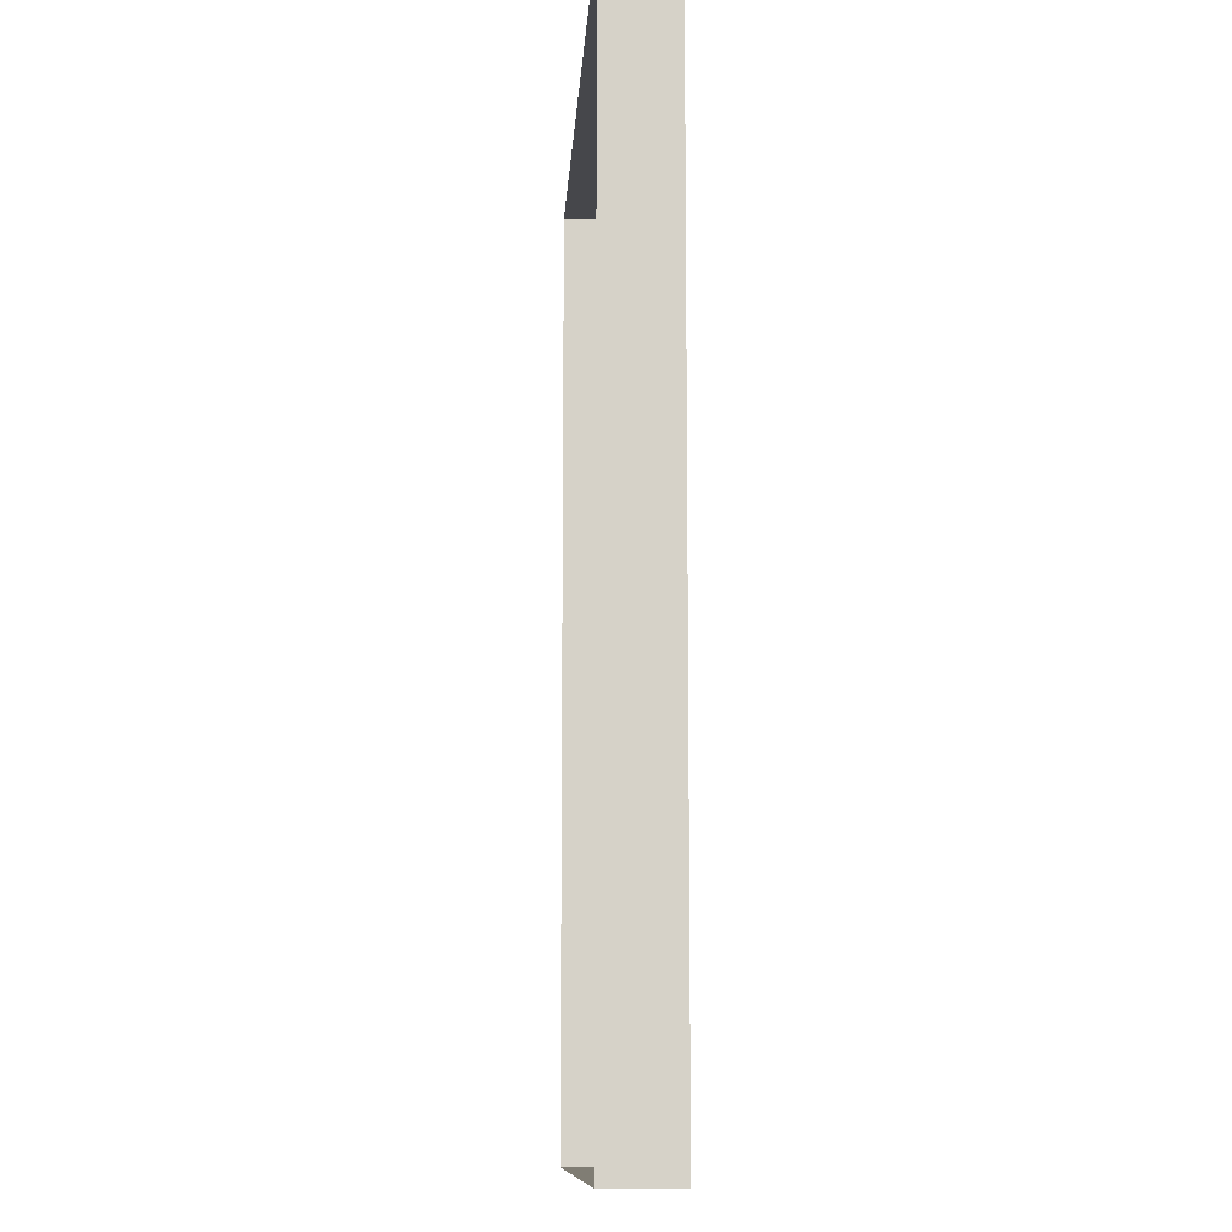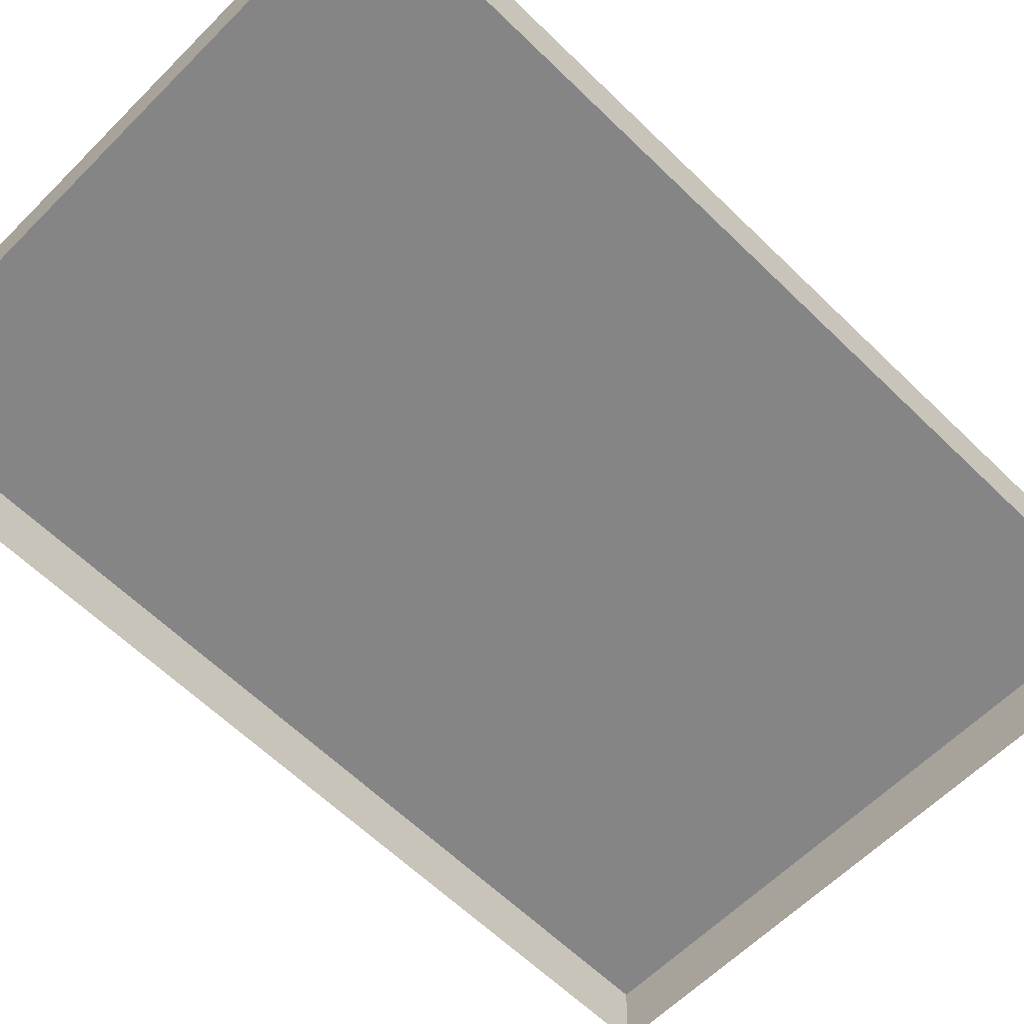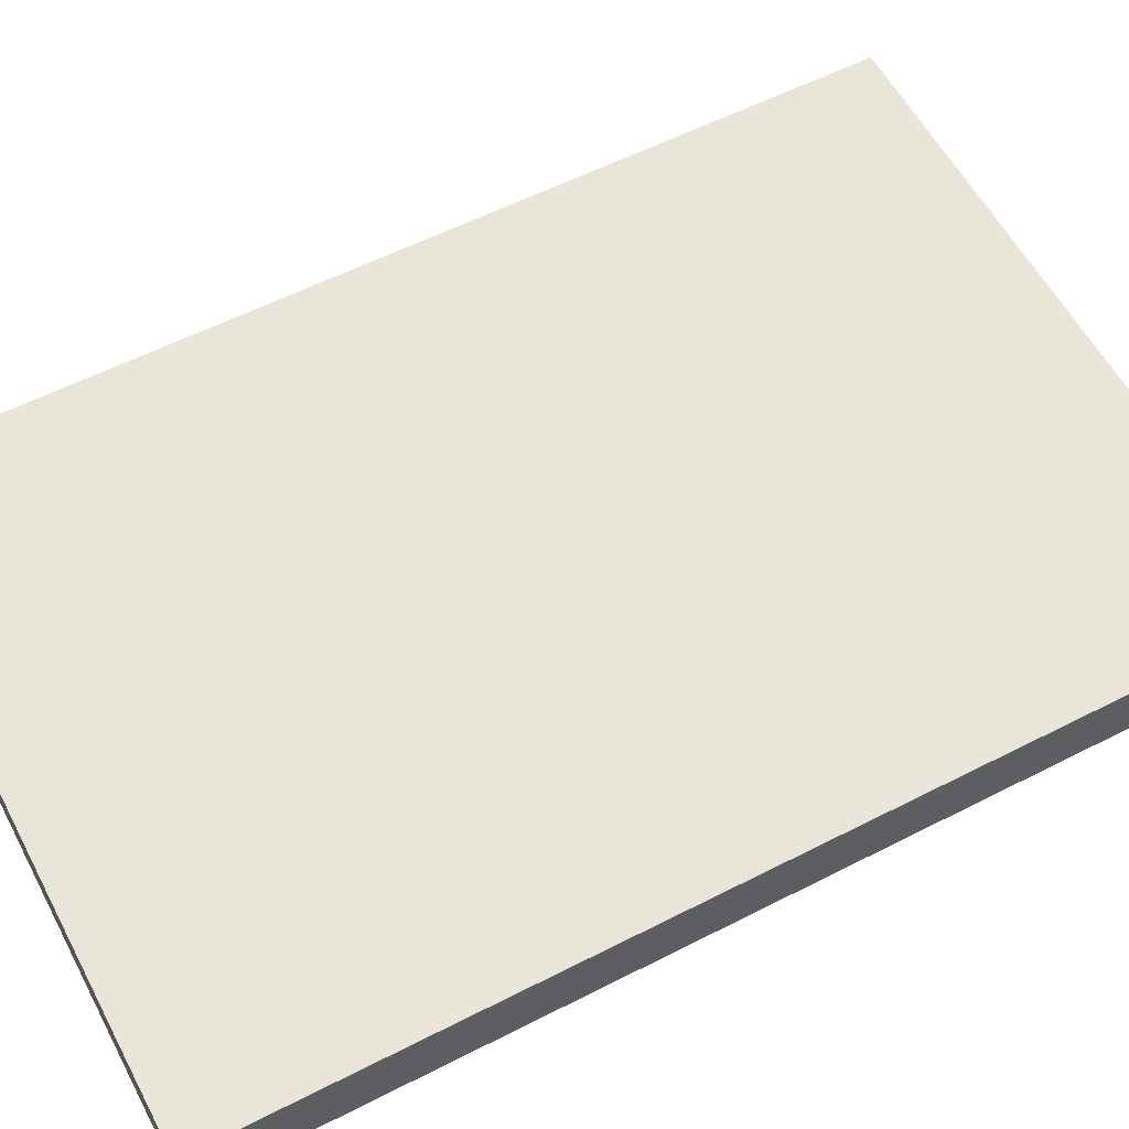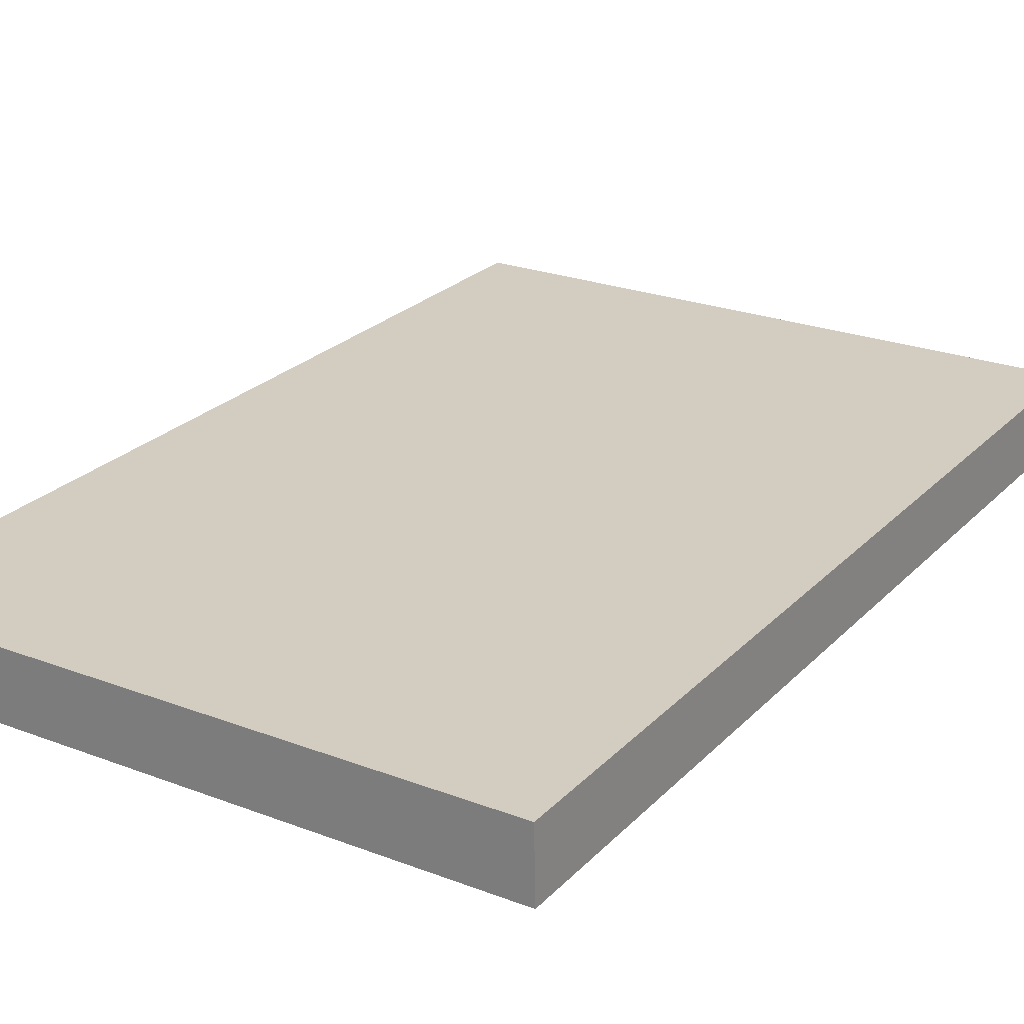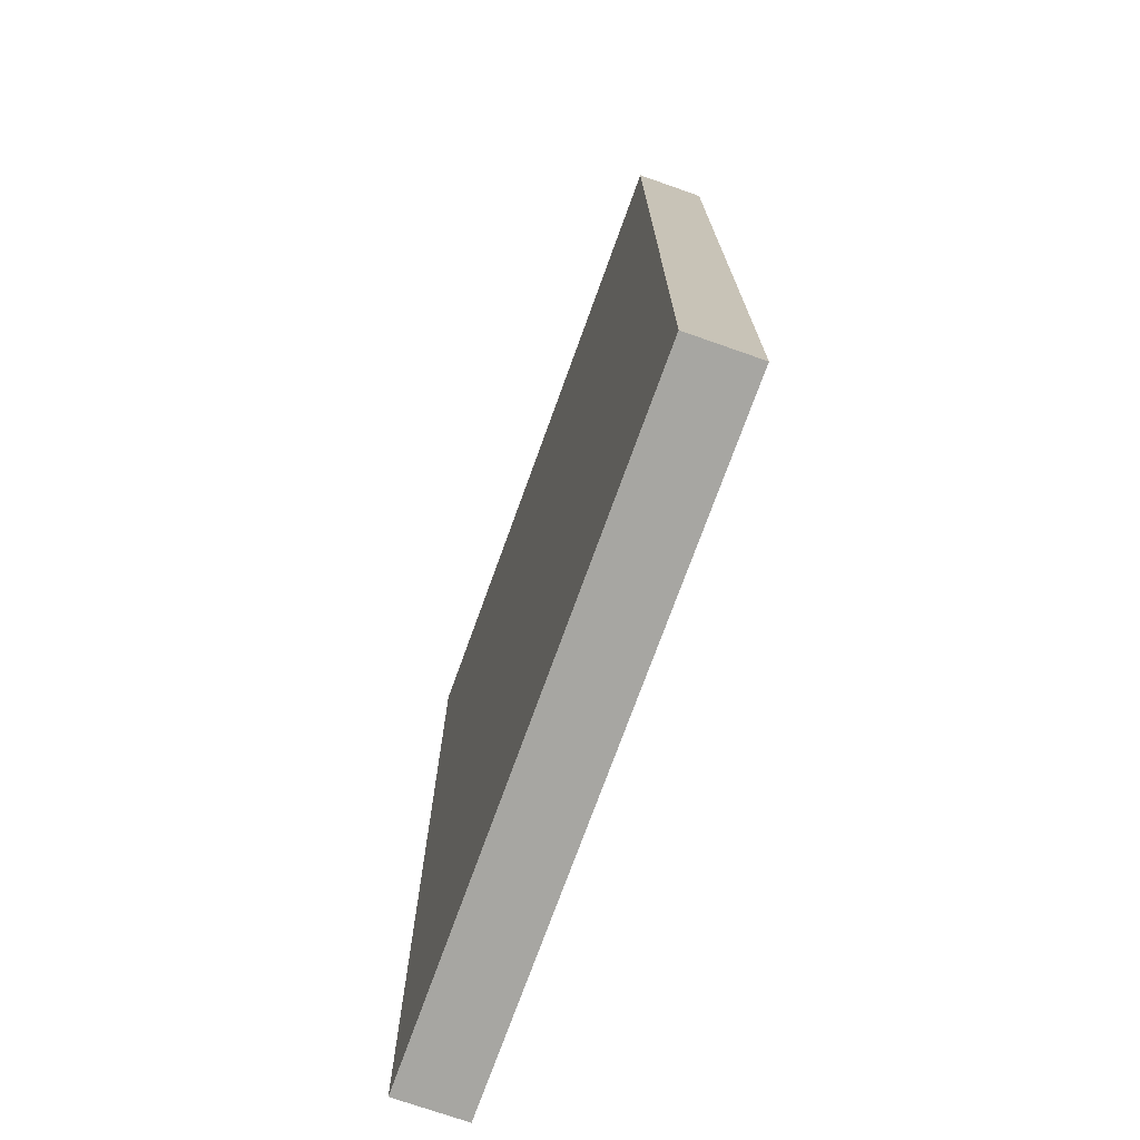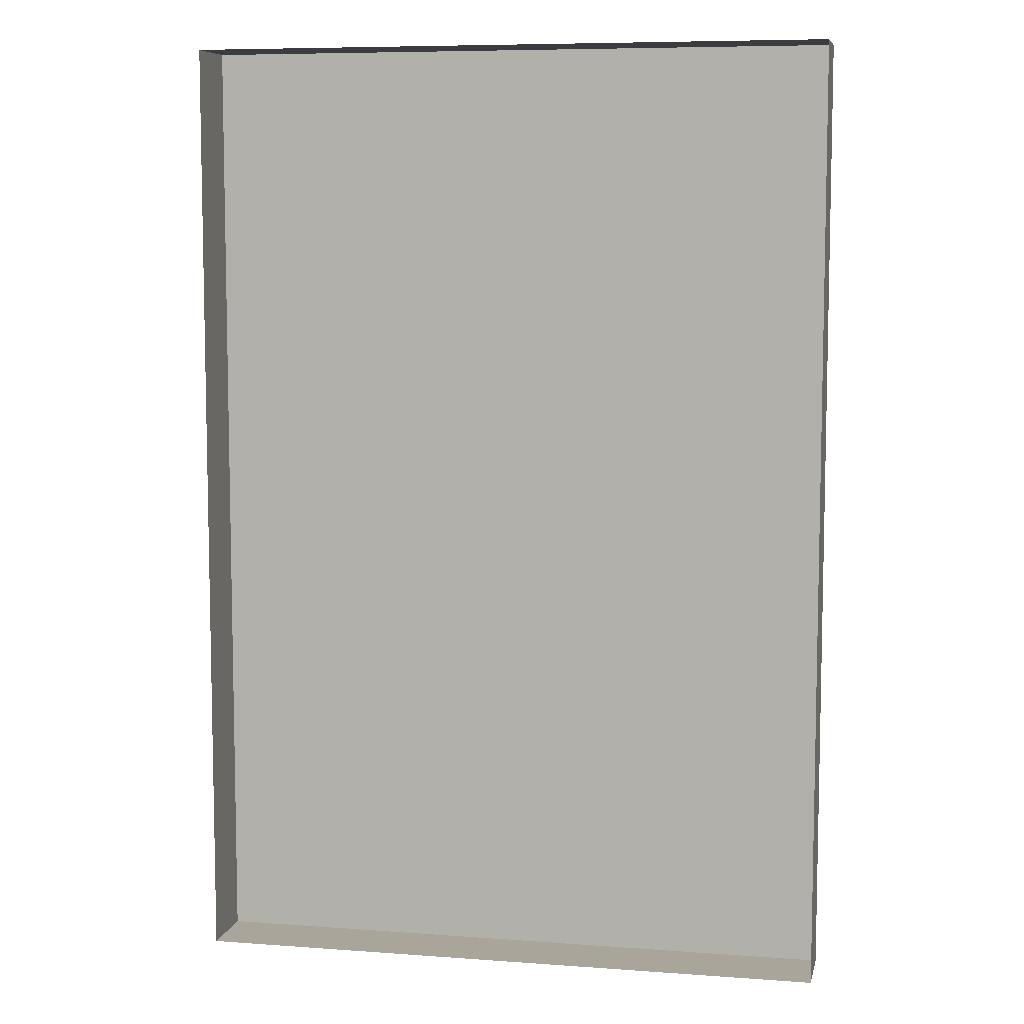
<metadata>
{"format":"obj","ext":"obj","renderer":"f3d","projection":"perspective","resolution":1024,"background":"white","views":[{"elev":-10.8,"azim":86.1,"up":"+Z"},{"elev":-62.3,"azim":45.4,"up":"+Y"},{"elev":57.8,"azim":62.1,"up":"+Y"},{"elev":24.8,"azim":-147.5,"up":"+Y"},{"elev":-74.0,"azim":-110.4,"up":"+Z"},{"elev":7.7,"azim":11.1,"up":"+Z"}]}
</metadata>
<code>
o GreenButton
v 0.8177 0.01405 1.238
v 0.8177 0.01405 -1.198
v -0.827 0.0284 -1.198
v -0.827 0.0284 1.238
v 0.8211 0.1894 1.238
v 0.8211 0.1894 -1.198
v -0.8237 0.2037 -1.198
v -0.8237 0.2037 1.238
f 8 7 6 5
f 4 3 7 8
f 3 2 6 7
f 2 1 5 6
f 1 4 8 5

</code>
